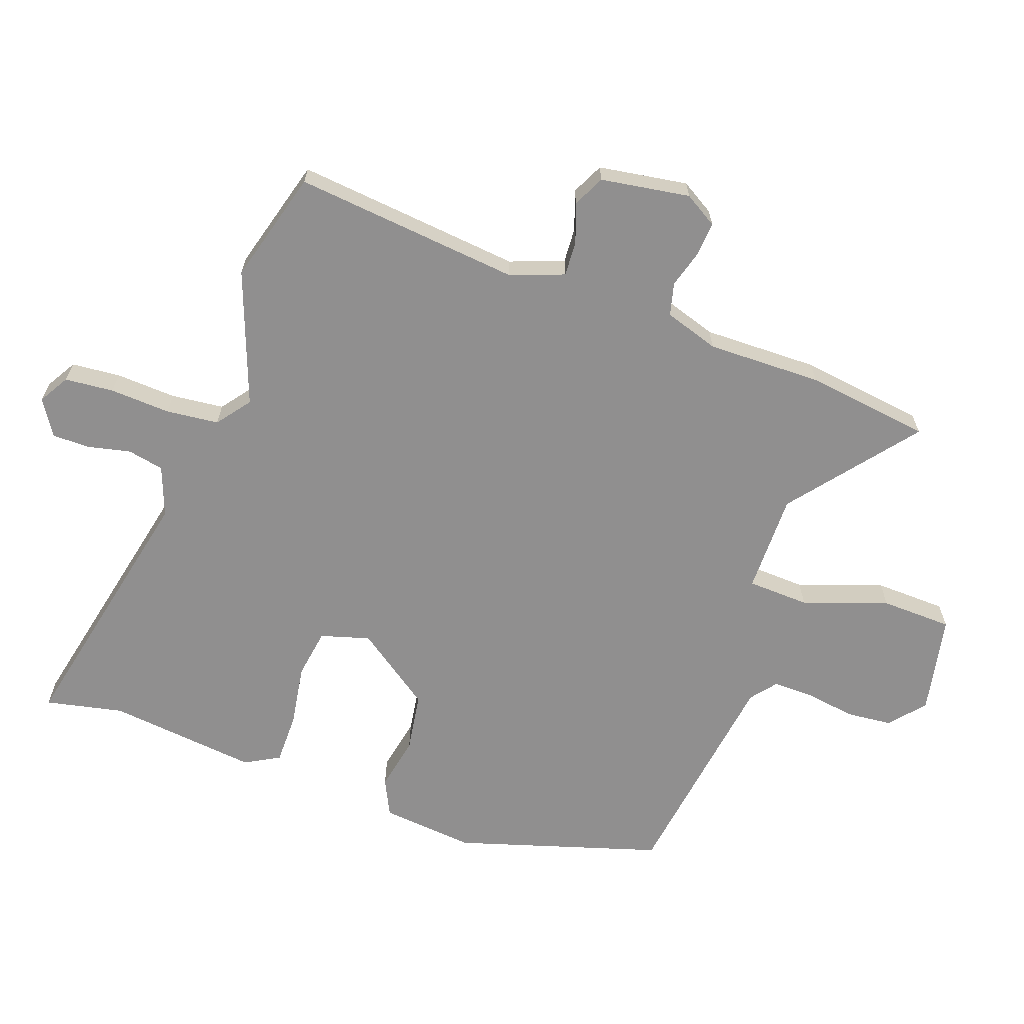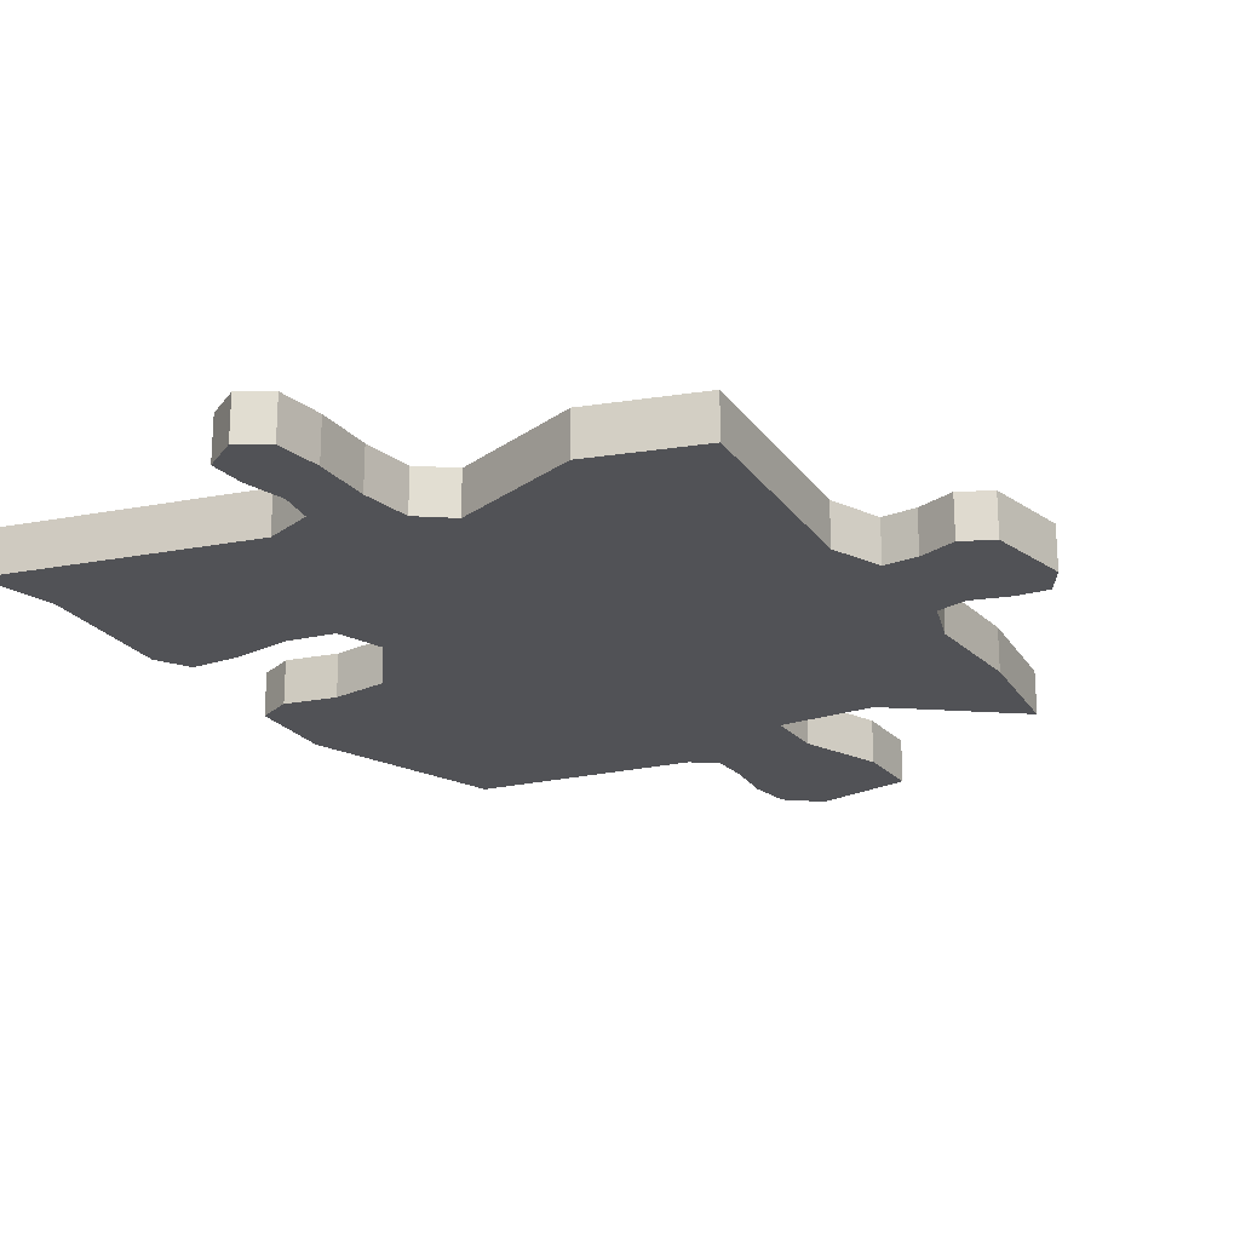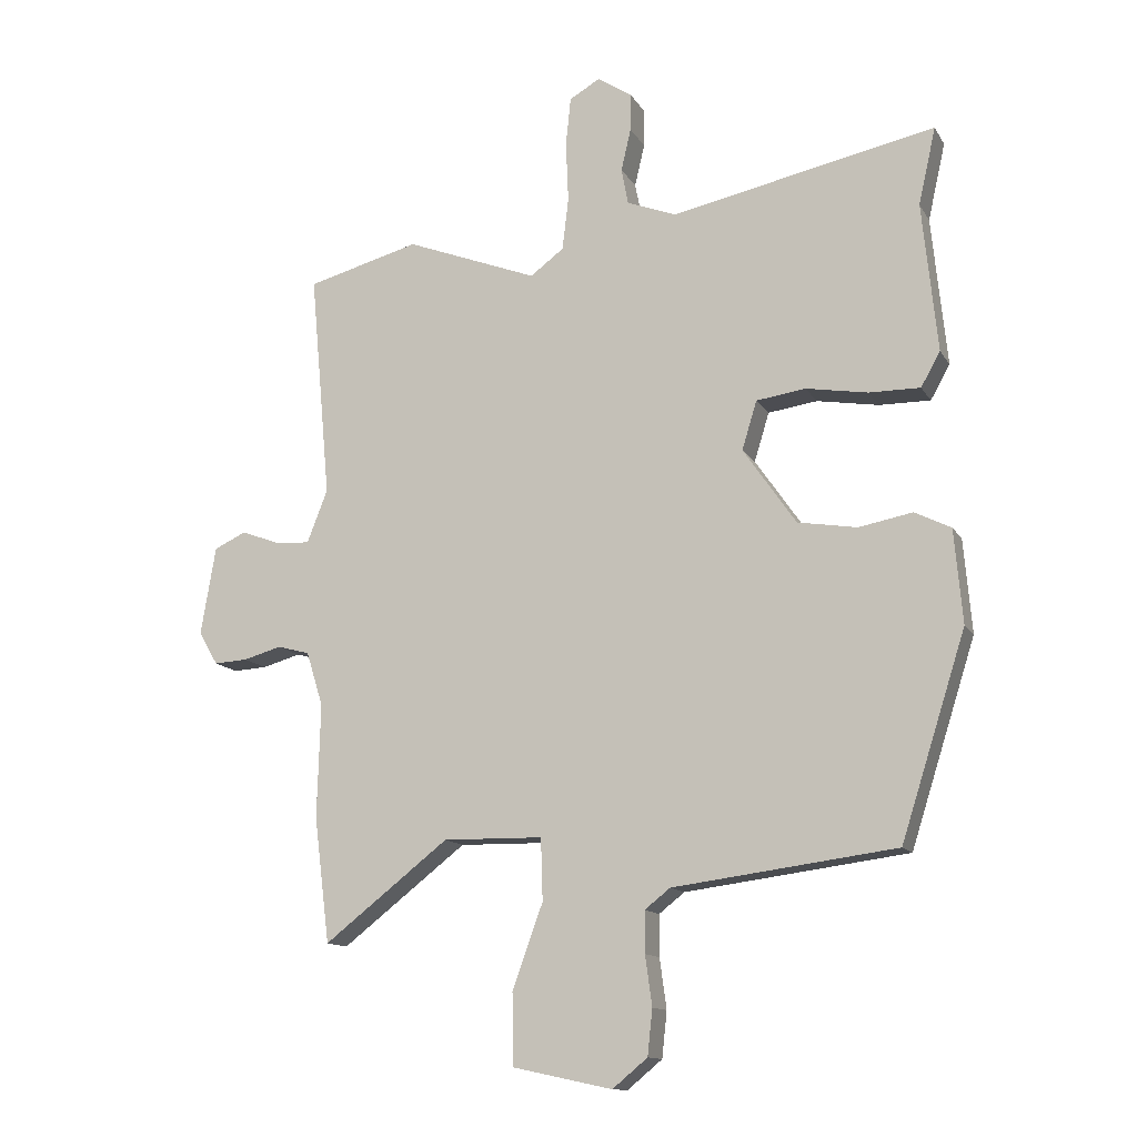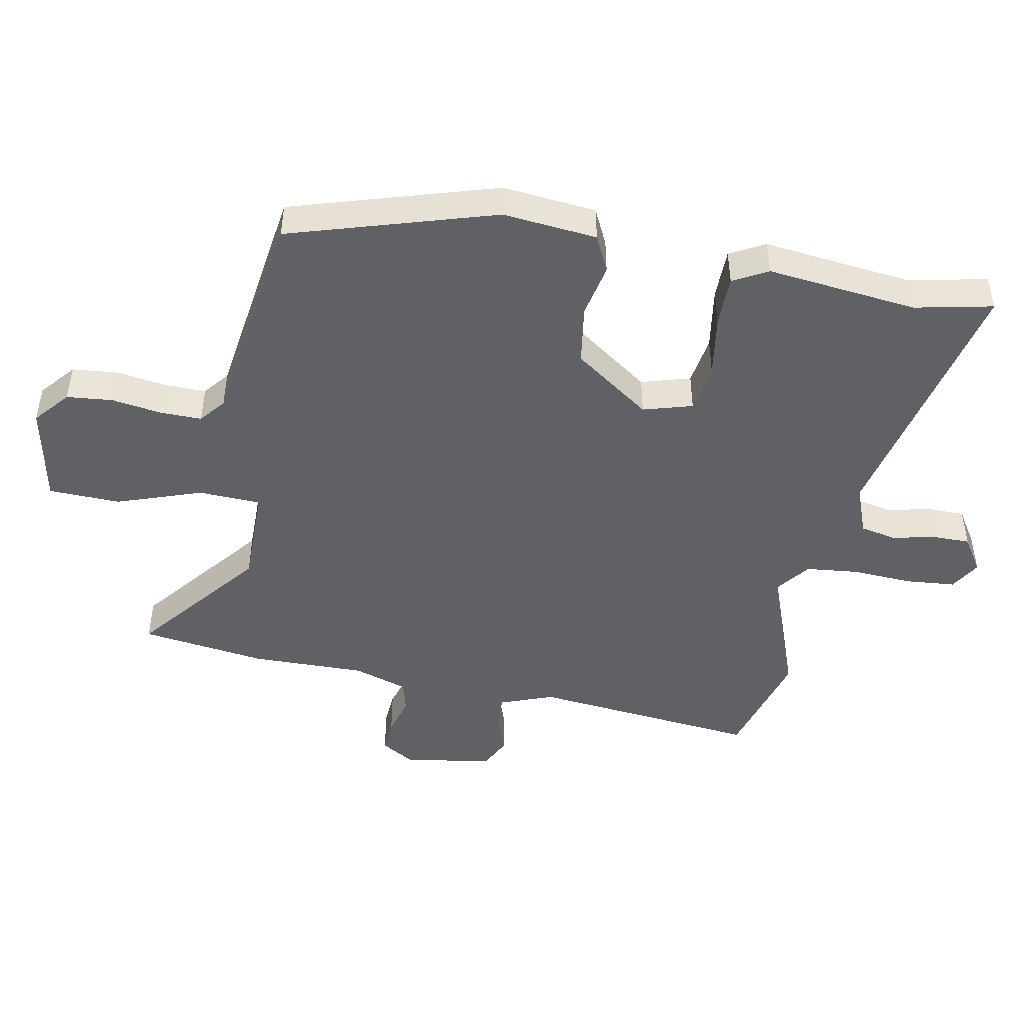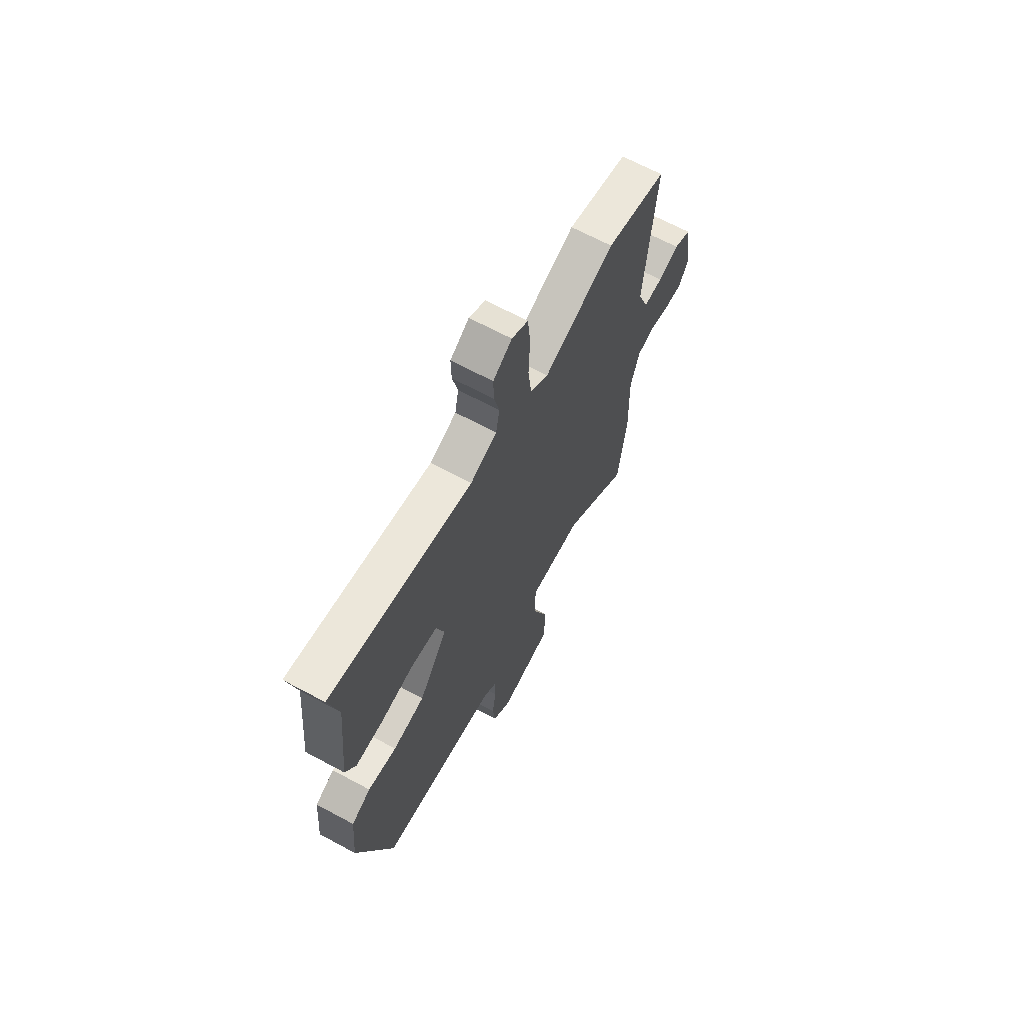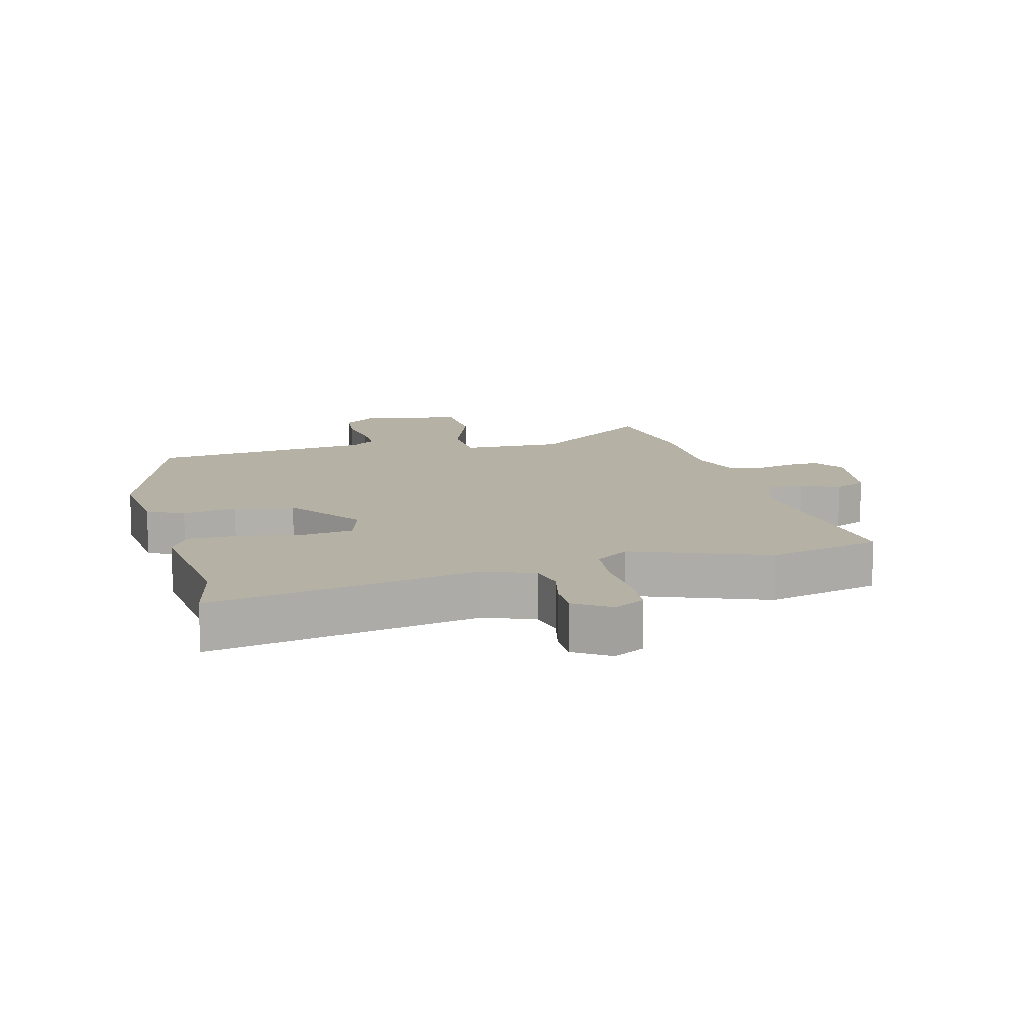
<metadata>
{"format":"obj","ext":"obj","renderer":"f3d","projection":"perspective","resolution":1024,"background":"white","views":[{"elev":-65.4,"azim":69.6,"up":"+Y"},{"elev":-21.3,"azim":30.4,"up":"+Y"},{"elev":-13.2,"azim":-159.8,"up":"+Z"},{"elev":-46.7,"azim":-101.6,"up":"+Y"},{"elev":67.2,"azim":-61.7,"up":"+Z"},{"elev":11.9,"azim":-14.7,"up":"+Y"}]}
</metadata>
<code>
v 0.357 0.07 0.538
v 0.538 0.07 0.49
v 0.505 0.07 0.127
v 0.538 0.07 0.042
v 0.594 0.07 0.046
v 0.656 0.07 0.069
v 0.707 0.07 0.045
v 0.731 0.07 -0.097
v 0.7 0.07 -0.15
v 0.646 0.07 -0.147
v 0.585 0.07 -0.13
v 0.533 0.07 -0.144
v 0.506 0.07 -0.231
v 0.511 0.07 -0.414
v 0.486 0.07 -0.614
v 0.286 0.07 -0.459
v 0.126 0.07 -0.462
v 0.123 0.07 -0.561
v 0.172 0.07 -0.696
v 0.17 0.07 -0.81
v 0.011 0.07 -0.844
v -0.045 0.07 -0.798
v -0.053 0.07 -0.725
v -0.042 0.07 -0.645
v -0.042 0.07 -0.579
v -0.083 0.07 -0.547
v -0.44 0.07 -0.501
v -0.544 0.07 -0.176
v -0.531 0.07 -0.026
v -0.473 0.07 0.003
v -0.387 0.07 -0.013
v -0.292 0.07 0.003
v -0.207 0.07 0.126
v -0.231 0.07 0.204
v -0.31 0.07 0.215
v -0.409 0.07 0.198
v -0.491 0.07 0.197
v -0.522 0.07 0.252
v -0.498 0.07 0.492
v -0.526 0.07 0.616
v -0.101 0.07 0.529
v -0.022 0.07 0.56
v -0.011 0.07 0.618
v -0.027 0.07 0.686
v -0.028 0.07 0.746
v 0.028 0.07 0.783
v 0.077 0.07 0.755
v 0.085 0.07 0.677
v 0.081 0.07 0.58
v 0.091 0.07 0.496
v 0.145 0.07 0.456
v 0.357 0 0.538
v 0.538 0 0.49
v 0.505 0 0.127
v 0.538 0 0.042
v 0.594 0 0.046
v 0.656 0 0.069
v 0.707 0 0.045
v 0.731 0 -0.097
v 0.7 0 -0.15
v 0.646 0 -0.147
v 0.585 0 -0.13
v 0.533 0 -0.144
v 0.506 0 -0.231
v 0.511 0 -0.414
v 0.486 0 -0.614
v 0.286 0 -0.459
v 0.126 0 -0.462
v 0.123 0 -0.561
v 0.172 0 -0.696
v 0.17 0 -0.81
v 0.011 0 -0.844
v -0.045 0 -0.798
v -0.053 0 -0.725
v -0.042 0 -0.645
v -0.042 0 -0.579
v -0.083 0 -0.547
v -0.44 0 -0.501
v -0.544 0 -0.176
v -0.531 0 -0.026
v -0.473 0 0.003
v -0.387 0 -0.013
v -0.292 0 0.003
v -0.207 0 0.126
v -0.231 0 0.204
v -0.31 0 0.215
v -0.409 0 0.198
v -0.491 0 0.197
v -0.522 0 0.252
v -0.498 0 0.492
v -0.526 0 0.616
v -0.101 0 0.529
v -0.022 0 0.56
v -0.011 0 0.618
v -0.027 0 0.686
v -0.028 0 0.746
v 0.028 0 0.783
v 0.077 0 0.755
v 0.085 0 0.677
v 0.081 0 0.58
v 0.091 0 0.496
v 0.145 0 0.456
f 47 48 49
f 46 47 49
f 45 46 49
f 44 45 49
f 43 44 49
f 42 43 49 50
f 41 42 50 51
f 39 40 41 51
f 38 39 51
f 37 38 51
f 36 37 51
f 35 36 51
f 29 30 31
f 28 29 31
f 27 28 31
f 26 27 31
f 25 26 31 32
f 22 23 24
f 21 22 24
f 20 21 24
f 19 20 24
f 18 19 24
f 17 18 24 25
f 13 14 15 16
f 12 13 16 17
f 9 10 11
f 8 9 11
f 7 8 11
f 6 7 11
f 5 6 11
f 4 5 11 12
f 25 32 33
f 17 25 33
f 12 17 33
f 4 12 33
f 3 4 33
f 1 2 3
f 51 1 3
f 35 51 3
f 34 35 3
f 3 33 34
f 100 99 98
f 100 98 97
f 100 97 96
f 100 96 95
f 100 95 94
f 101 100 94 93
f 102 101 93 92
f 102 92 91 90
f 102 90 89
f 102 89 88
f 102 88 87
f 102 87 86
f 82 81 80
f 82 80 79
f 82 79 78
f 82 78 77
f 83 82 77 76
f 75 74 73
f 75 73 72
f 75 72 71
f 75 71 70
f 75 70 69
f 76 75 69 68
f 67 66 65 64
f 68 67 64 63
f 62 61 60
f 62 60 59
f 62 59 58
f 62 58 57
f 62 57 56
f 63 62 56 55
f 84 83 76
f 84 76 68
f 84 68 63
f 84 63 55
f 84 55 54
f 54 53 52
f 54 52 102
f 54 102 86
f 54 86 85
f 85 84 54
f 1 52 53 2
f 2 53 54 3
f 3 54 55 4
f 4 55 56 5
f 5 56 57 6
f 6 57 58 7
f 7 58 59 8
f 8 59 60 9
f 9 60 61 10
f 10 61 62 11
f 11 62 63 12
f 12 63 64 13
f 13 64 65 14
f 14 65 66 15
f 15 66 67 16
f 16 67 68 17
f 17 68 69 18
f 18 69 70 19
f 19 70 71 20
f 20 71 72 21
f 21 72 73 22
f 22 73 74 23
f 23 74 75 24
f 24 75 76 25
f 25 76 77 26
f 26 77 78 27
f 27 78 79 28
f 28 79 80 29
f 29 80 81 30
f 30 81 82 31
f 31 82 83 32
f 32 83 84 33
f 33 84 85 34
f 34 85 86 35
f 35 86 87 36
f 36 87 88 37
f 37 88 89 38
f 38 89 90 39
f 39 90 91 40
f 40 91 92 41
f 41 92 93 42
f 42 93 94 43
f 43 94 95 44
f 44 95 96 45
f 45 96 97 46
f 46 97 98 47
f 47 98 99 48
f 48 99 100 49
f 49 100 101 50
f 50 101 102 51
f 51 102 52 1

</code>
